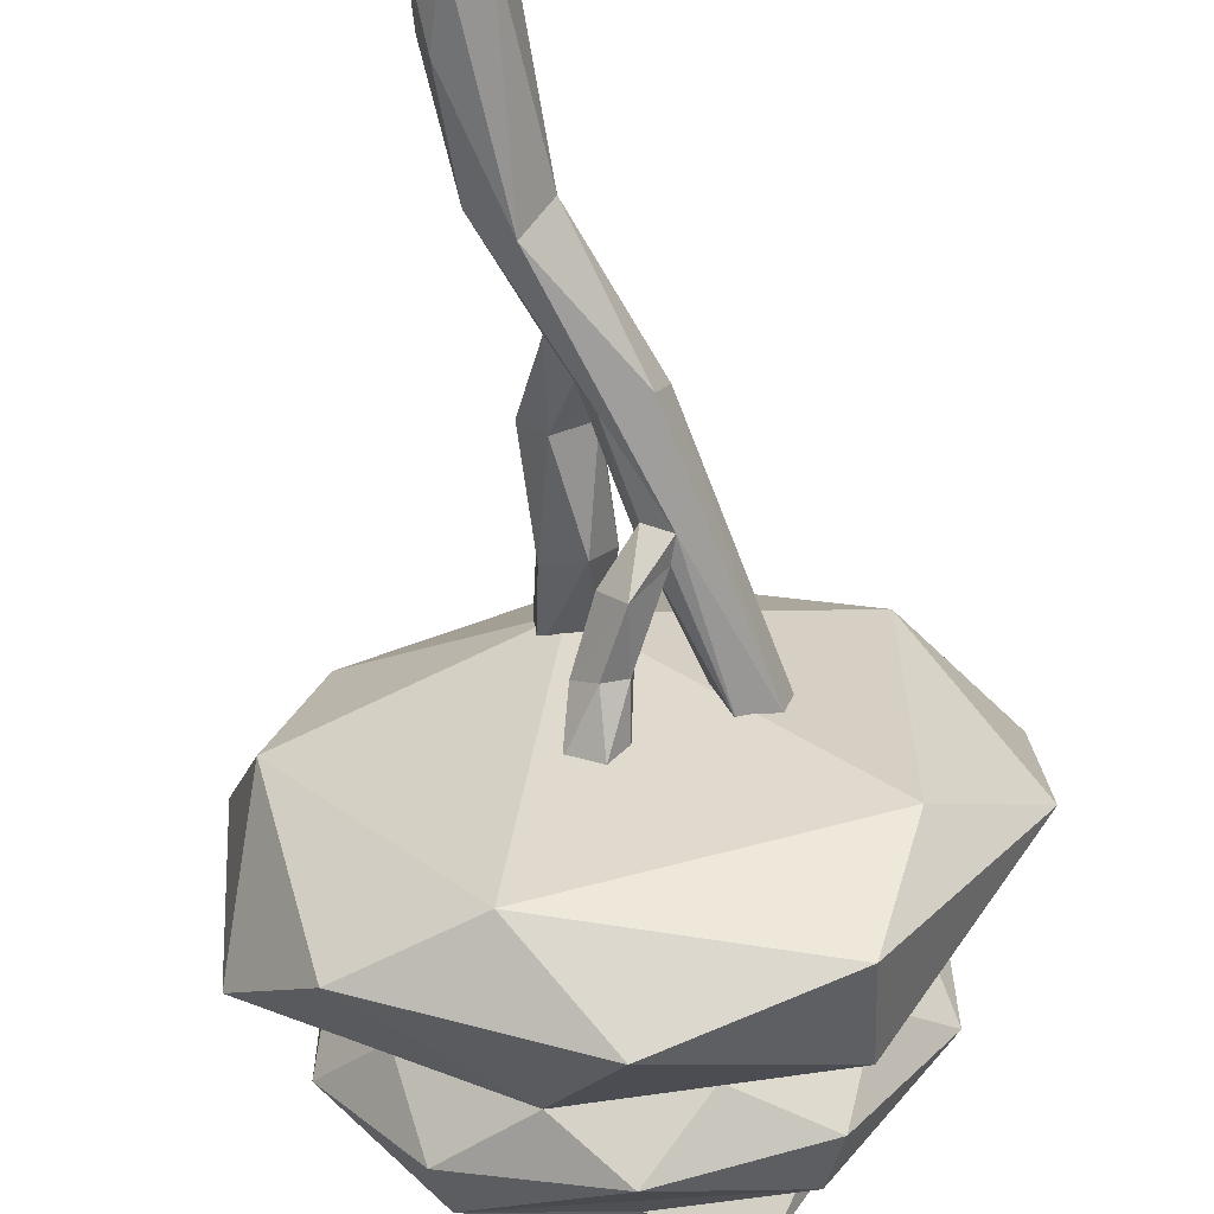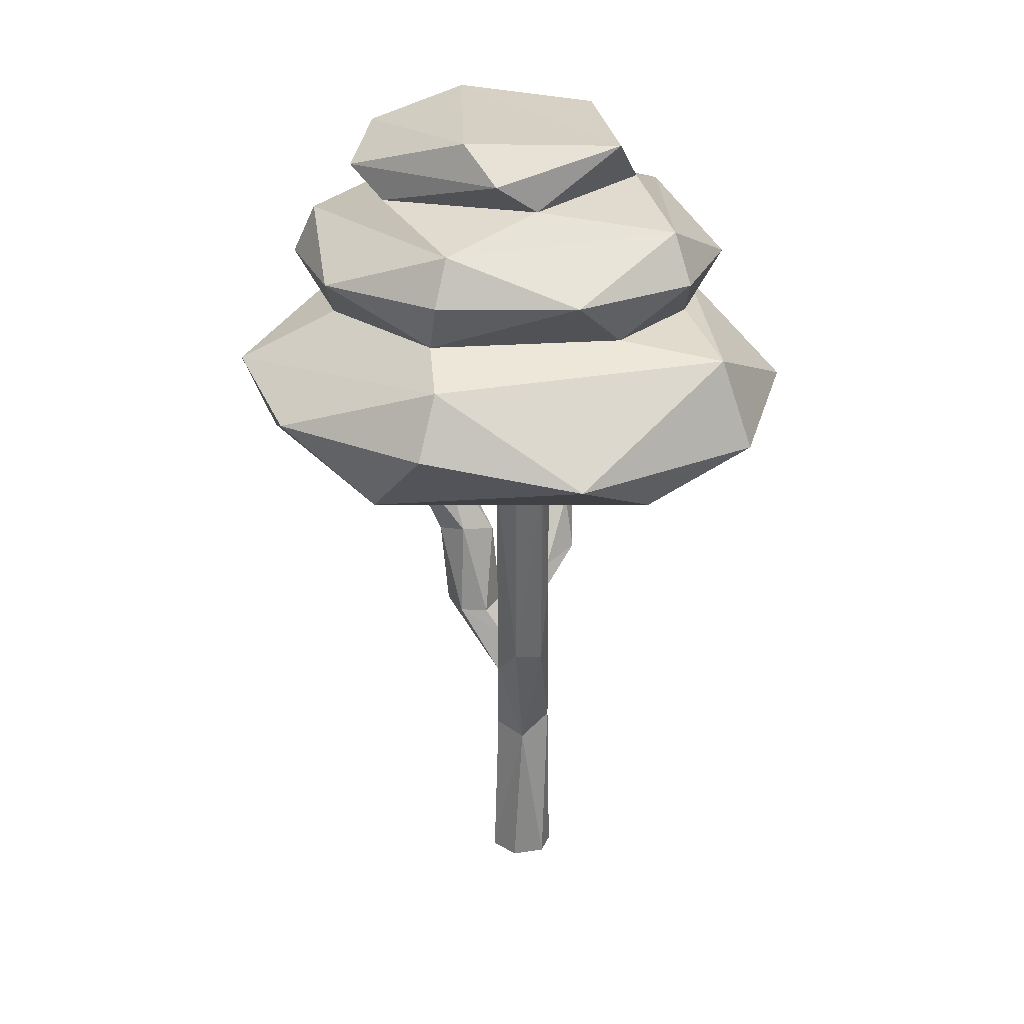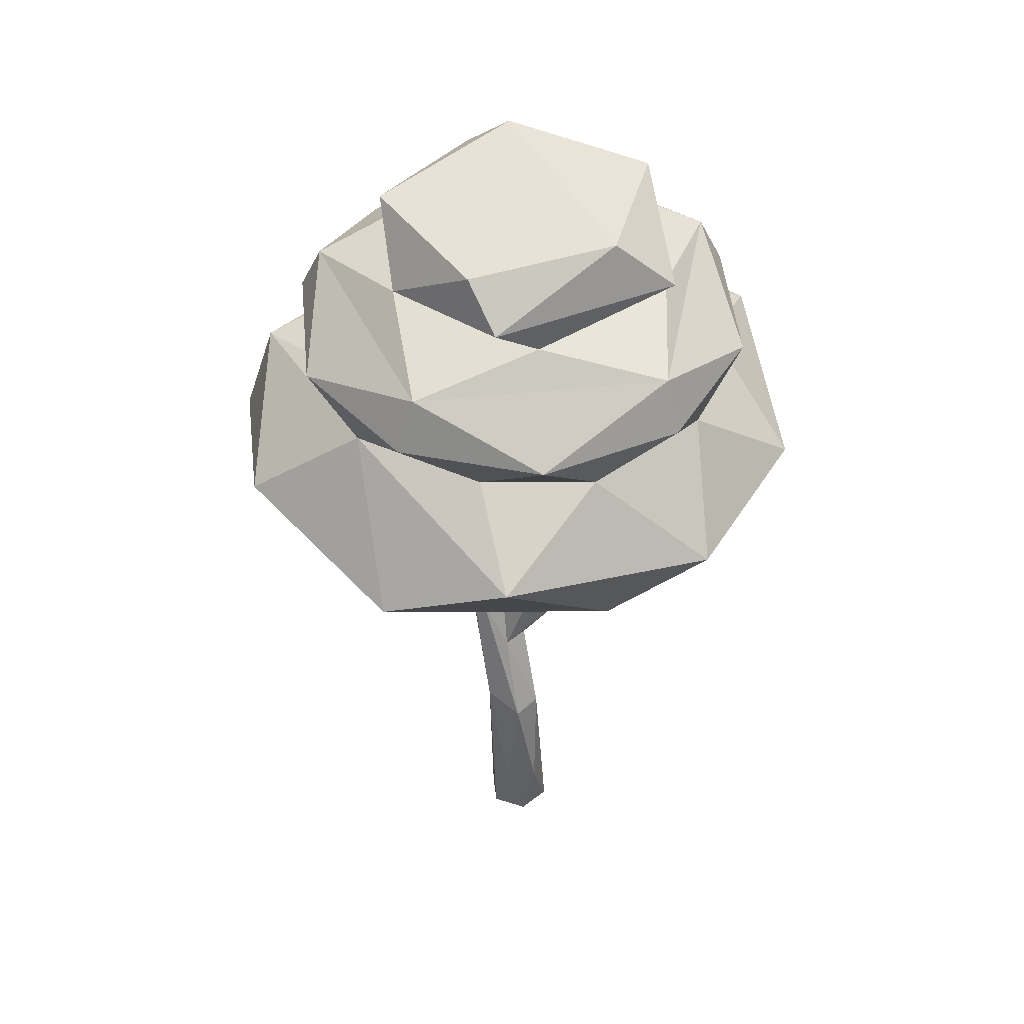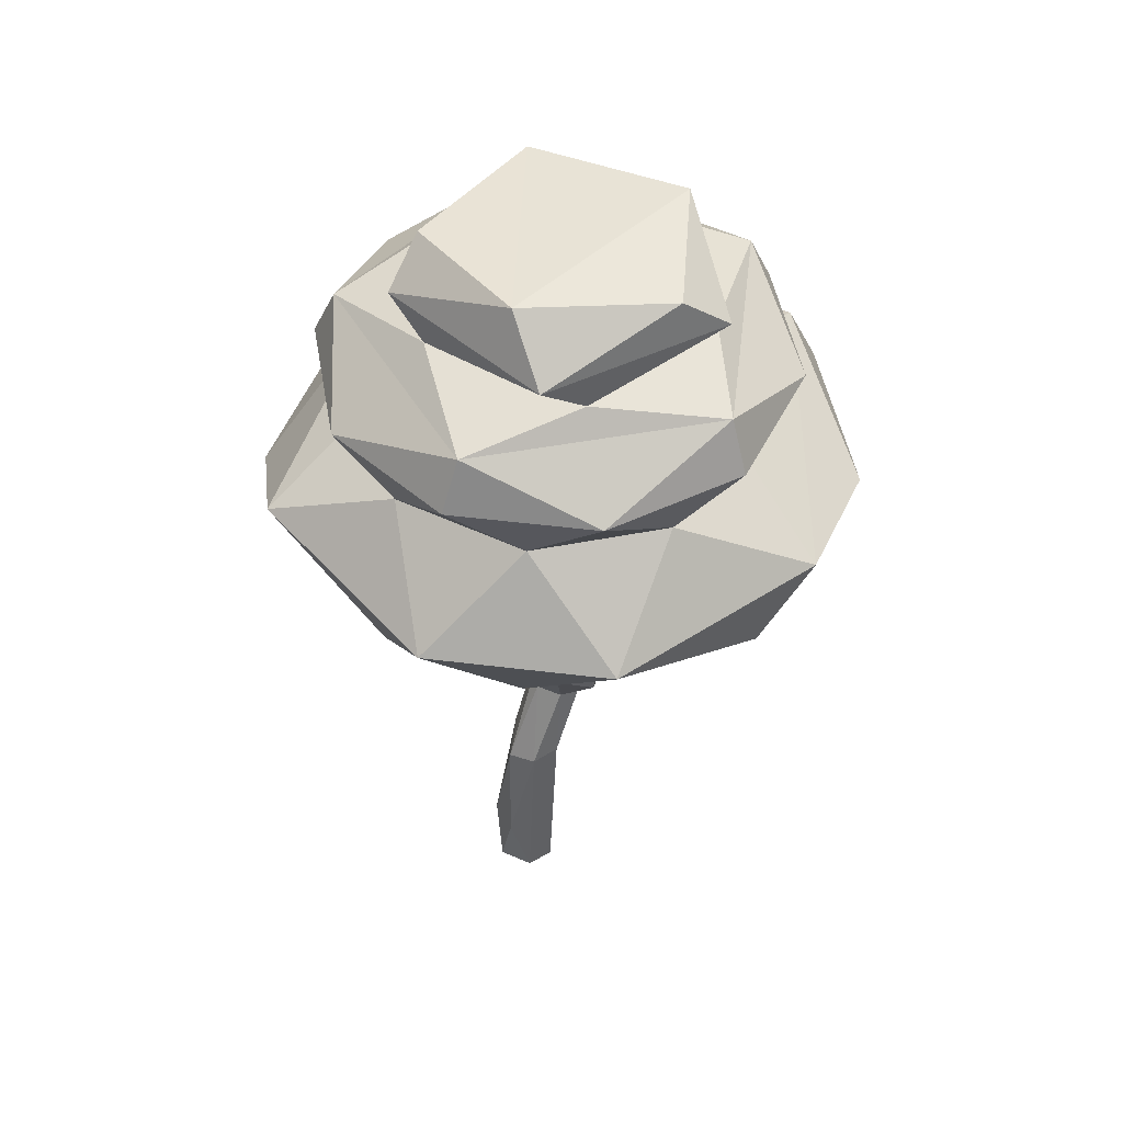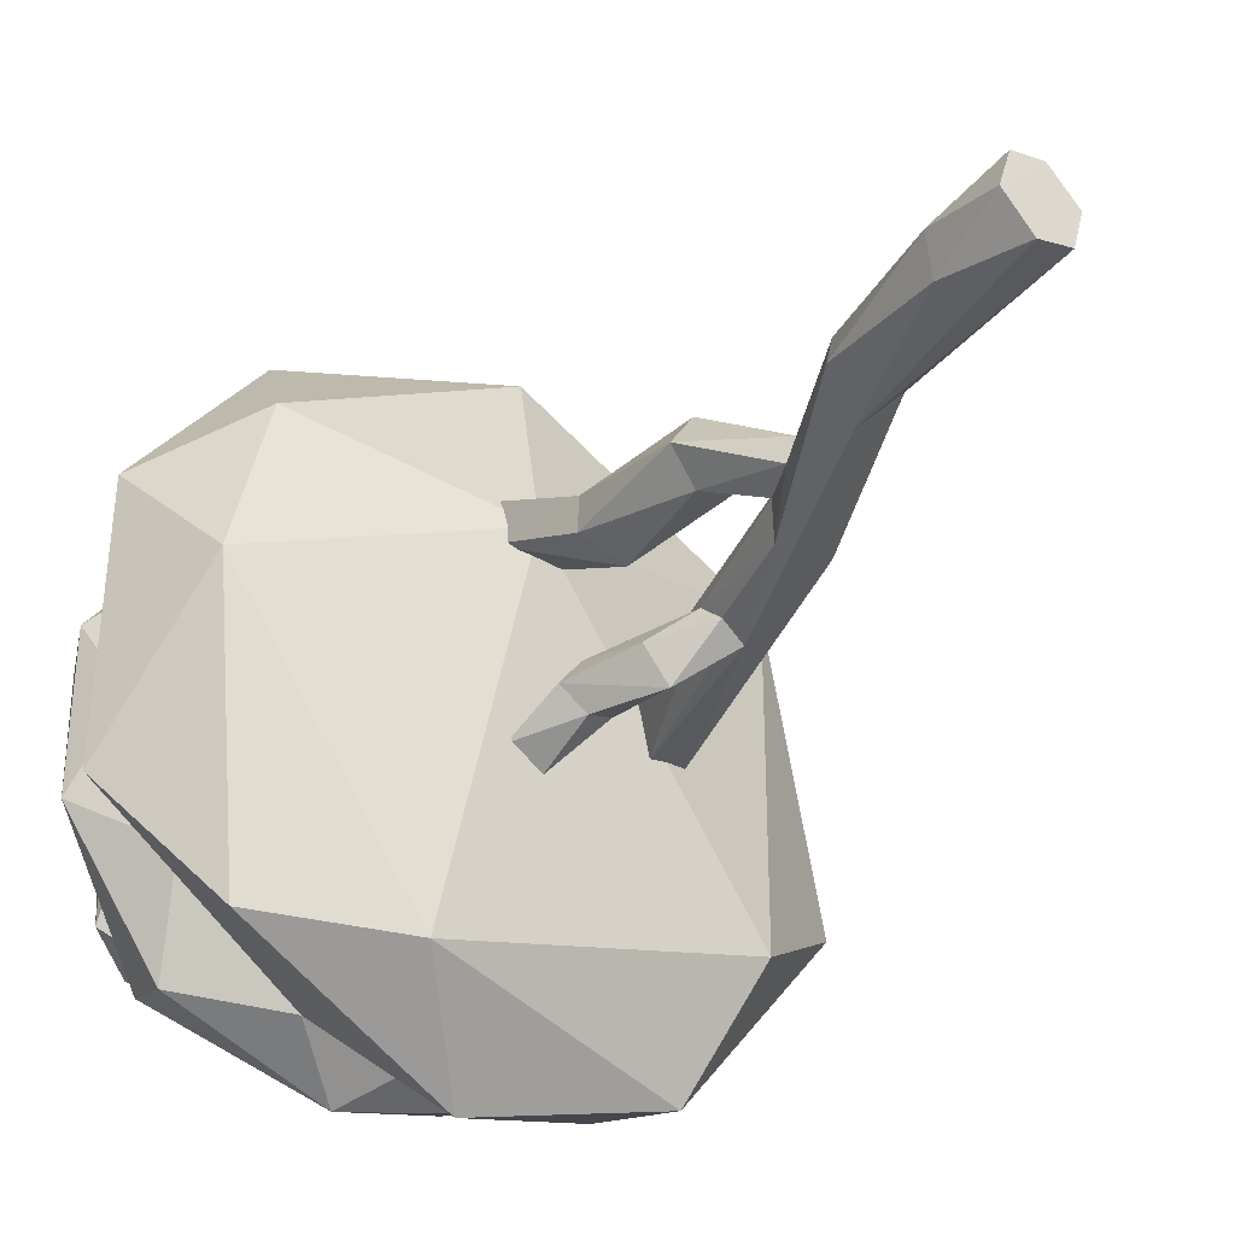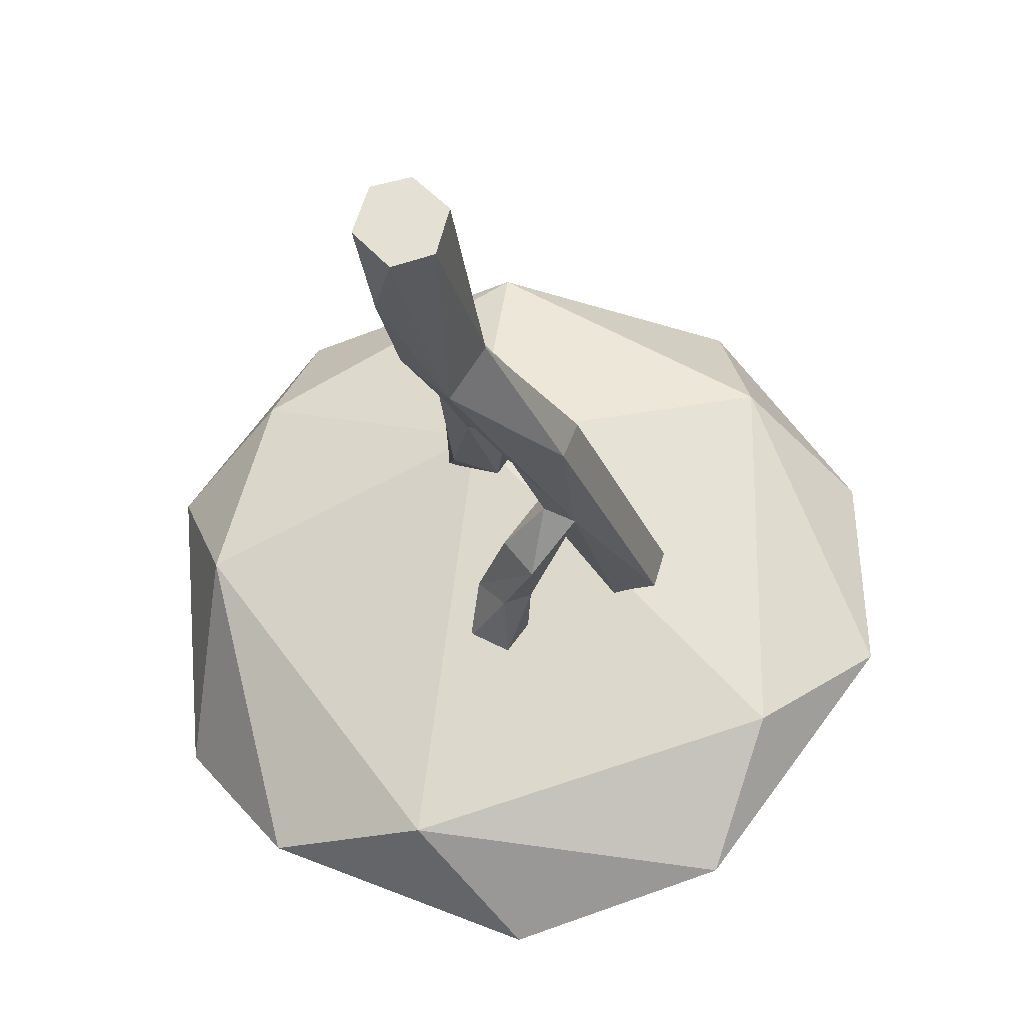
<metadata>
{"format":"obj","ext":"obj","renderer":"f3d","projection":"perspective","resolution":1024,"background":"white","views":[{"elev":-64.5,"azim":5.4,"up":"+Z"},{"elev":22.6,"azim":90.1,"up":"+Y"},{"elev":46.8,"azim":-113.6,"up":"+Y"},{"elev":48.1,"azim":-46.1,"up":"+Y"},{"elev":-37.5,"azim":-36.6,"up":"+Z"},{"elev":-25.5,"azim":2.9,"up":"+Z"}]}
</metadata>
<code>
o Cylinder
v 1.62 10.34 2.161
v 0.5659 10.35 2.644
v -0.05786 10.29 1.643
v 0.6085 10.36 0.8104
v 1.633 10.3 1.284
v 1.736 13.46 2.068
v 1.065 13.26 2.879
v 0.0338 13.39 2.4
v 0.07196 13.49 1.542
v 1.139 13.28 1.059
v 0.9028 16.09 4.244
v -0.3517 16.09 3.828
v -0.2579 16.09 2.751
v 1.164 16.09 2.752
v 2.18 12.28 -0.1141
v 1.309 13.02 -0.8908
v 1.956 12.98 -1.732
v 2.827 12.63 -0.8395
v 2.472 12.89 -0.4467
v 1.097 14.71 -0.4262
v 0.6061 14.83 -1.116
v 1.223 14.67 -1.708
v 1.849 14.72 -1.483
v 1.934 14.62 -0.6284
v 0.9369 16.19 -0.9481
v 0.3338 16.19 -1.902
v 1.227 16.19 -2.296
v 1.716 16.19 -1.654
v 0.6634 -0.1488 -0.7511
v 0.9357 -0.148 0.2769
v 0.1748 -0.1502 1.027
v -0.6716 -0.1462 0.8277
v -1.004 -0.155 -0.2155
v -1 1.777 0.2355
v -0.2355 -0.1537 -1.027
v -0.7171 1.947 -0.73
v 0.534 5.616 -0.9306
v 1.332 5.093 0
v 0.6793 5.357 0.8738
v -0.2002 5.26 0.6459
v -0.483 5.131 -0.2265
v 2.843 9.047 -0.6474
v 3.152 9.232 0.2379
v 1.942 8.153 0.8729
v 1.287 8.921 0.01223
v 1.686 9.357 -0.6379
v 5.05 16.25 0.2346
v 3.866 16.25 -0.8611
v 4.817 16.25 -0.6371
v 4.42 16.25 0.8691
v 3.429 16.25 0.5566
v 2.994 11.95 -0.8778
v 2.293 11.76 -0.6248
v 0.7768 7.845 -0.117
v 1.764 9.464 0.7053
v 1.062 7.826 0.6874
v -2.717 24.87 -4.606
v 4.778 24.9 -4.767
v 7.34 24.79 2.364
v 1.333 24.86 6.901
v -4.886 24.86 2.636
v -5.142 21.8 0.2469
v -5.608 23.34 -1.698
v -5.608 23.34 2.698
v 1.156 23.34 -6.613
v -3.024 23.34 -5.255
v 7.921 23.34 -1.698
v 5.337 23.34 -5.255
v 5.337 23.34 6.254
v 7.921 23.34 2.698
v -3.024 23.34 6.254
v 1.156 23.34 7.612
v -3.725 21.76 -2.932
v 2.949 21.77 6.211
v -3.999 21.82 4.287
v -2.216 28.16 2.084
v 3.611 27.38 -3.069
v 5.056 27.77 1.86
v 1.372 27.77 4.897
v 1.043 25.84 -3.713
v 3.359 25.58 4.499
v -1.46 27.77 -2.29
v -2.89 26.6 3.763
v -2.889 26.61 -2.037
v 6.062 26.63 0.8411
v 2.676 26.59 5.56
v -1.55 25.54 4.193
v 5.287 25.67 -0.4251
v -2.92 25.67 -0.663
v 5.966 21.04 -6.314
v 9.134 21.05 2.696
v 2.45 20 9.379
v -6.051 16.71 0.3883
v 0.4676 15.36 3.111
v -0.5646 21.87 -5.684
v -0.5632 21.81 6.577
v -6.861 20 -3.428
v -7.226 19.11 3.175
v 1.352 19.11 -8.631
v -4.451 18.2 -6.516
v 6.125 18.2 -7.264
v 6.654 19.11 7.685
v 9.93 19.11 3.175
v -3.949 19.11 7.685
v 10.11 18.2 -1.786
v 1.165 17.14 8.496
v -4.855 17.12 4.898
v -0.9353 16.71 -6.652
v 7.342 16.71 -3.963
v 7.342 16.71 4.74
v 6.922 21.8 2.901
v 6.167 21.8 -3.024
v 2.921 21.82 -5.29
f 2 8 3
f 9 13 10
f 3 9 4
f 5 10 6
f 1 6 7
f 6 14 11
f 14 12 11
f 23 28 24
f 16 21 17
f 17 23 18
f 22 27 23
f 34 33 32
f 32 40 34
f 36 35 33
f 36 41 37
f 29 37 38
f 37 46 52
f 38 42 43
f 37 52 42
f 53 16 17
f 52 17 18
f 53 17 52
f 1 5 6
f 2 1 7
f 3 8 9
f 5 4 10
f 2 7 8
f 4 9 10
f 13 8 12
f 10 13 14
f 12 7 11
f 20 19 24
f 6 10 14
f 7 6 11
f 19 18 24
f 17 22 23
f 17 21 22
f 20 16 15
f 27 25 28
f 18 23 24
f 25 21 20
f 22 26 27
f 24 28 25
f 23 27 28
f 22 21 26
f 20 24 25
f 44 38 43
f 34 36 33
f 30 31 33
f 40 31 39
f 31 38 39
f 50 43 47
f 35 36 37
f 29 35 37
f 30 29 38
f 36 34 41
f 34 40 41
f 40 54 41
f 38 37 42
f 39 56 40
f 46 41 54
f 54 45 46
f 55 15 45
f 37 41 46
f 52 46 53
f 52 18 48
f 49 43 42
f 15 46 45
f 49 52 48
f 48 50 49
f 51 19 15
f 1 55 5
f 18 19 48
f 53 15 16
f 56 44 2
f 4 55 45
f 55 50 51
f 44 1 2
f 54 3 4
f 3 56 2
f 45 54 4
f 14 13 12
f 13 9 8
f 12 8 7
f 20 15 19
f 20 21 16
f 27 26 25
f 25 26 21
f 44 39 38
f 31 32 33
f 33 35 29
f 29 30 33
f 40 32 31
f 31 30 38
f 50 44 43
f 40 56 54
f 39 44 56
f 55 51 15
f 49 47 43
f 15 53 46
f 49 42 52
f 51 50 48
f 50 47 49
f 51 48 19
f 1 44 55
f 4 5 55
f 55 44 50
f 3 54 56
f 57 61 89
f 57 63 61
f 58 65 57
f 59 67 58
f 60 69 59
f 61 71 60
f 57 66 63
f 58 68 65
f 59 70 67
f 60 72 69
f 61 64 71
f 64 62 75
f 64 75 71
f 71 75 96
f 72 96 74
f 72 74 69
f 69 74 111
f 70 111 67
f 67 111 112
f 68 112 113
f 68 113 65
f 65 113 95
f 66 95 73
f 66 73 63
f 63 73 62
f 71 96 72
f 71 72 60
f 69 111 70
f 69 70 59
f 67 112 68
f 67 68 58
f 65 95 66
f 65 66 57
f 63 62 64
f 63 64 61
f 76 77 82
f 76 78 77
f 76 79 78
f 82 84 76
f 77 80 82
f 78 85 77
f 79 86 78
f 76 83 79
f 83 89 87
f 86 87 81
f 85 81 88
f 77 88 80
f 84 80 89
f 83 87 86
f 83 86 79
f 86 81 85
f 86 85 78
f 85 88 77
f 80 84 82
f 84 89 83
f 84 83 76
f 88 59 58
f 97 62 73
f 90 99 95
f 91 105 90
f 92 102 91
f 75 104 96
f 90 101 99
f 91 103 105
f 75 98 104
f 93 94 107
f 107 94 106
f 94 110 106
f 110 94 109
f 110 109 105
f 109 94 108
f 109 108 101
f 108 94 93
f 108 93 100
f 98 93 107
f 98 107 104
f 104 107 106
f 92 106 102
f 102 106 110
f 103 110 105
f 99 101 108
f 91 90 112 111
f 97 100 93
f 104 106 92
f 104 92 96
f 102 110 103
f 102 103 91
f 105 109 101
f 105 101 90
f 99 108 100
f 99 100 95
f 95 100 97
f 97 93 98
f 97 98 62
f 62 98 75
f 74 96 92
f 61 60 87
f 89 61 87
f 81 59 88
f 80 58 57
f 88 58 80
f 81 60 59
f 80 57 89
f 87 60 81
f 95 97 73
f 112 90 113
f 92 91 111 74
f 113 90 95

</code>
